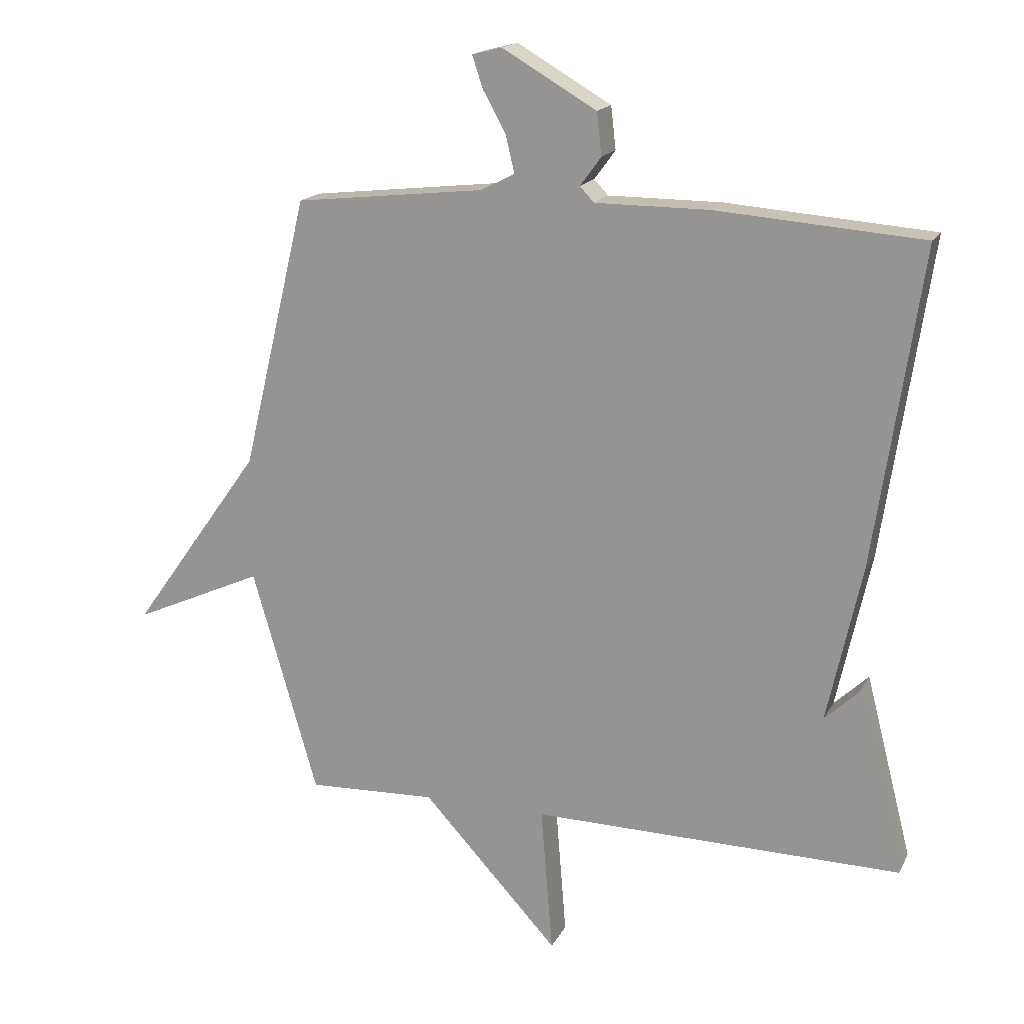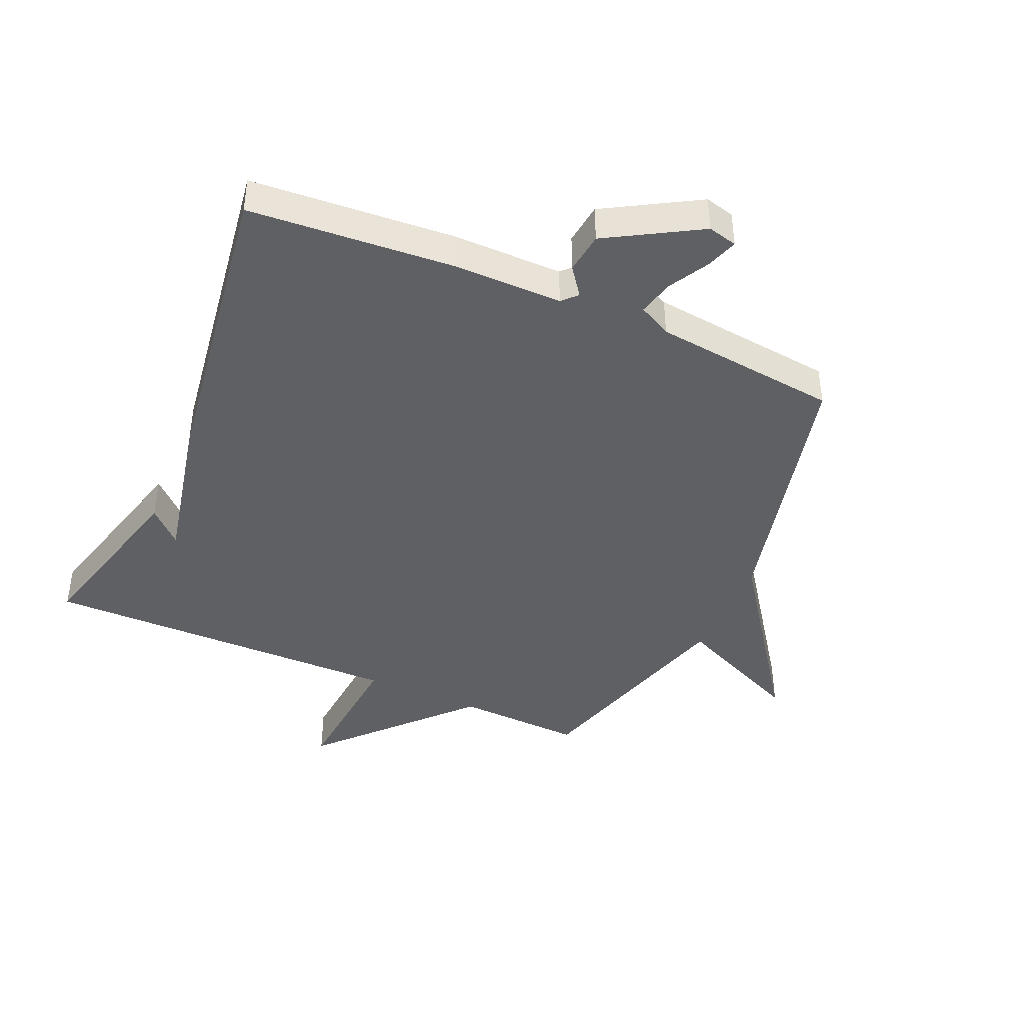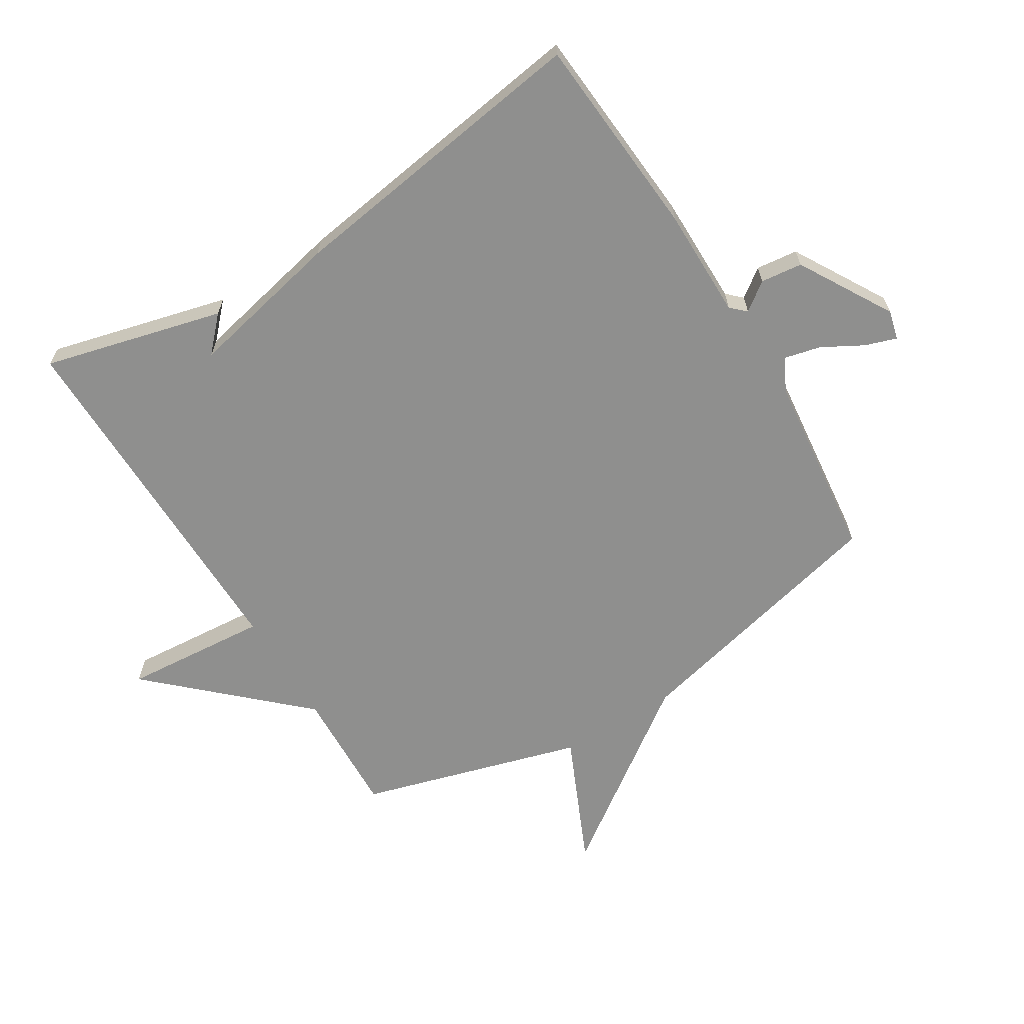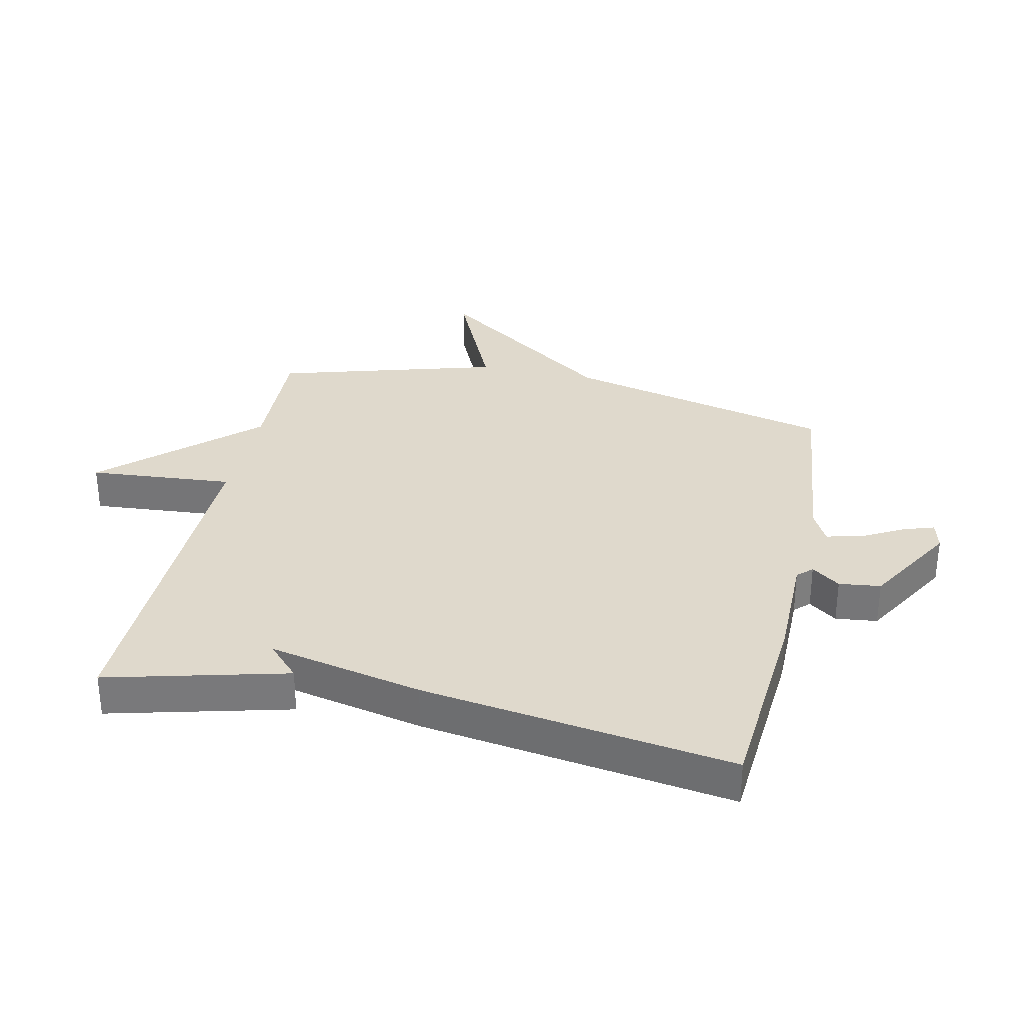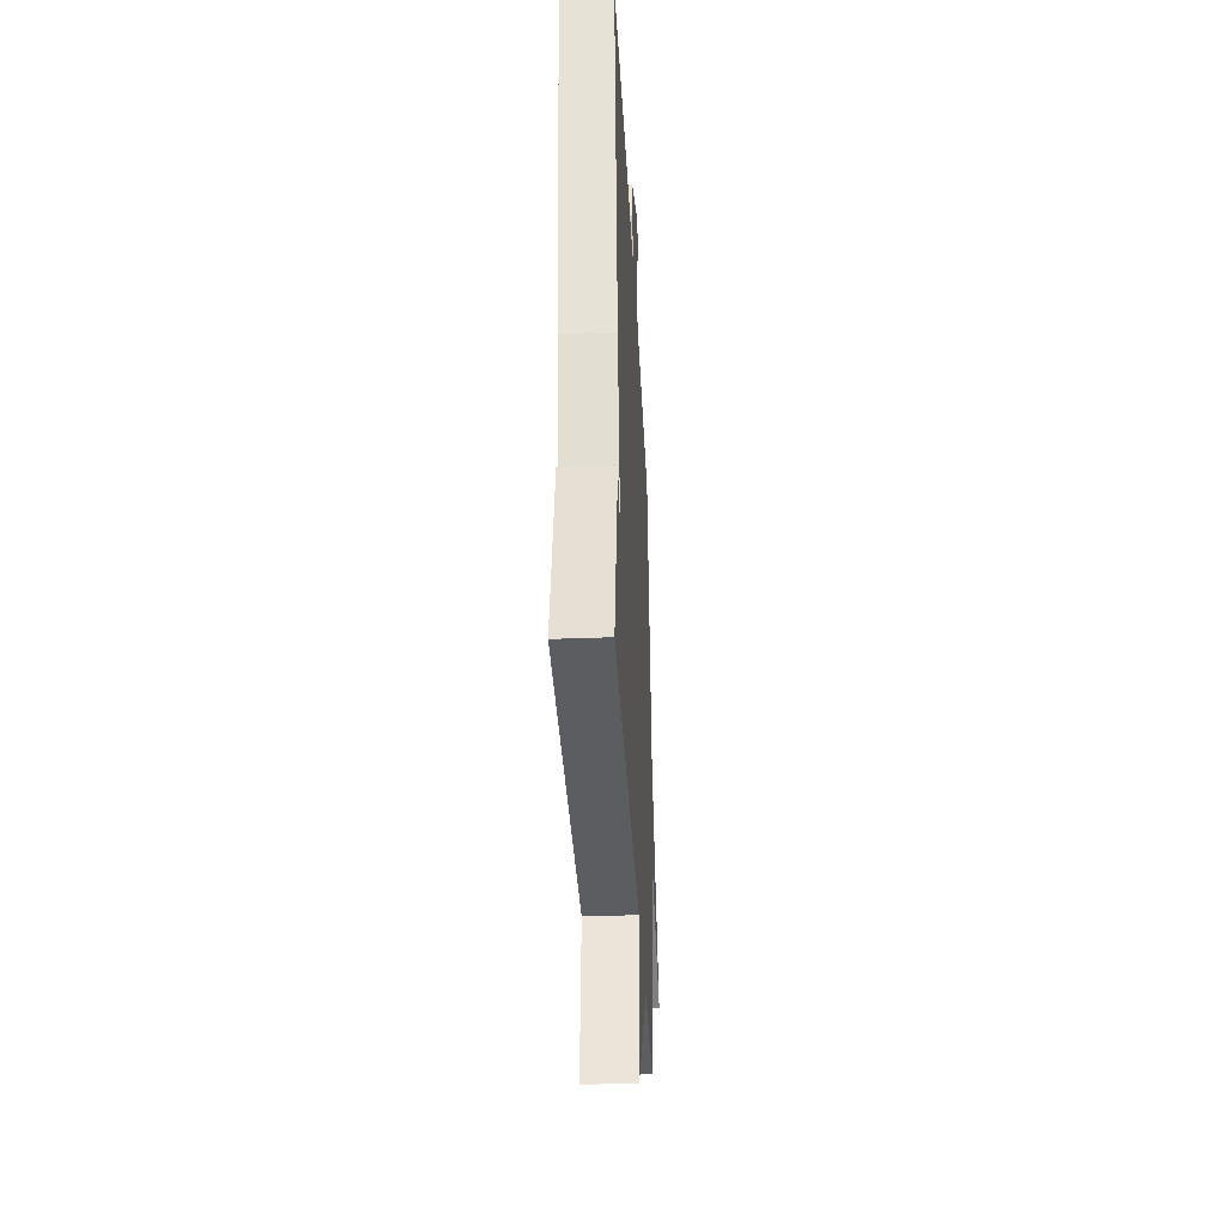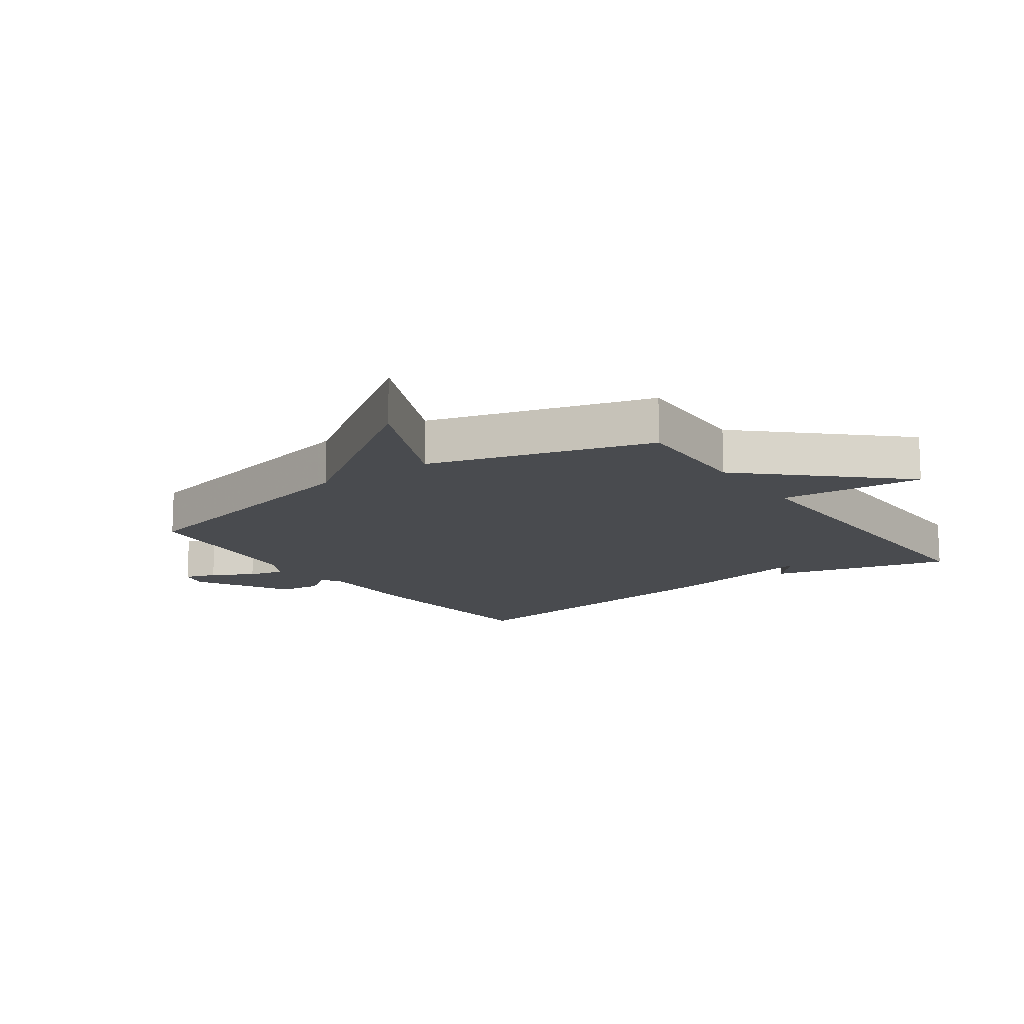
<metadata>
{"format":"obj","ext":"obj","renderer":"f3d","projection":"perspective","resolution":1024,"background":"white","views":[{"elev":17.1,"azim":-160.0,"up":"+Z"},{"elev":-42.5,"azim":-23.8,"up":"+Y"},{"elev":-65.2,"azim":-58.4,"up":"+Y"},{"elev":32.3,"azim":-77.7,"up":"+Y"},{"elev":-36.1,"azim":-87.1,"up":"+Z"},{"elev":-13.9,"azim":125.2,"up":"+Y"}]}
</metadata>
<code>
v -0.5 0.07 0.5
v -0.168 0.07 0.525
v 0.013 0.07 0.525
v 0.036 0.07 0.549
v 0.002 0.07 0.595
v 0.01 0.07 0.663
v 0.161 0.07 0.751
v 0.209 0.07 0.739
v 0.192 0.07 0.688
v 0.155 0.07 0.621
v 0.141 0.07 0.562
v 0.195 0.07 0.534
v 0.5 0.07 0.5
v 0.605 0.07 0.062
v 0.815 0.07 -0.232
v 0.605 0.07 -0.138
v 0.5 0.07 -0.5
v 0.293 0.07 -0.492
v 0.074 0.07 -0.728
v 0.093 0.07 -0.492
v -0.5 0.07 -0.5
v -0.425 0.07 -0.207
v -0.37 0.07 -0.259
v -0.425 0.07 -0.007
v -0.5 0 0.5
v -0.168 0 0.525
v 0.013 0 0.525
v 0.036 0 0.549
v 0.002 0 0.595
v 0.01 0 0.663
v 0.161 0 0.751
v 0.209 0 0.739
v 0.192 0 0.688
v 0.155 0 0.621
v 0.141 0 0.562
v 0.195 0 0.534
v 0.5 0 0.5
v 0.605 0 0.062
v 0.815 0 -0.232
v 0.605 0 -0.138
v 0.5 0 -0.5
v 0.293 0 -0.492
v 0.074 0 -0.728
v 0.093 0 -0.492
v -0.5 0 -0.5
v -0.425 0 -0.207
v -0.37 0 -0.259
v -0.425 0 -0.007
f 1 2 3
f 24 1 3
f 23 24 3
f 21 22 23
f 20 21 23
f 20 23 3 4
f 18 19 20
f 18 20 4
f 16 17 18 4
f 4 5 6
f 16 4 6
f 15 16 6
f 14 15 6
f 12 13 14
f 11 12 14
f 11 14 6
f 10 11 6 7
f 7 8 9 10
f 27 26 25
f 27 25 48
f 27 48 47
f 47 46 45
f 47 45 44
f 28 27 47 44
f 44 43 42
f 28 44 42
f 28 42 41 40
f 30 29 28
f 30 28 40
f 30 40 39
f 30 39 38
f 38 37 36
f 38 36 35
f 30 38 35
f 31 30 35 34
f 34 33 32 31
f 1 25 26 2
f 2 26 27 3
f 3 27 28 4
f 4 28 29 5
f 5 29 30 6
f 6 30 31 7
f 7 31 32 8
f 8 32 33 9
f 9 33 34 10
f 10 34 35 11
f 11 35 36 12
f 12 36 37 13
f 13 37 38 14
f 14 38 39 15
f 15 39 40 16
f 16 40 41 17
f 17 41 42 18
f 18 42 43 19
f 19 43 44 20
f 20 44 45 21
f 21 45 46 22
f 22 46 47 23
f 23 47 48 24
f 24 48 25 1

</code>
